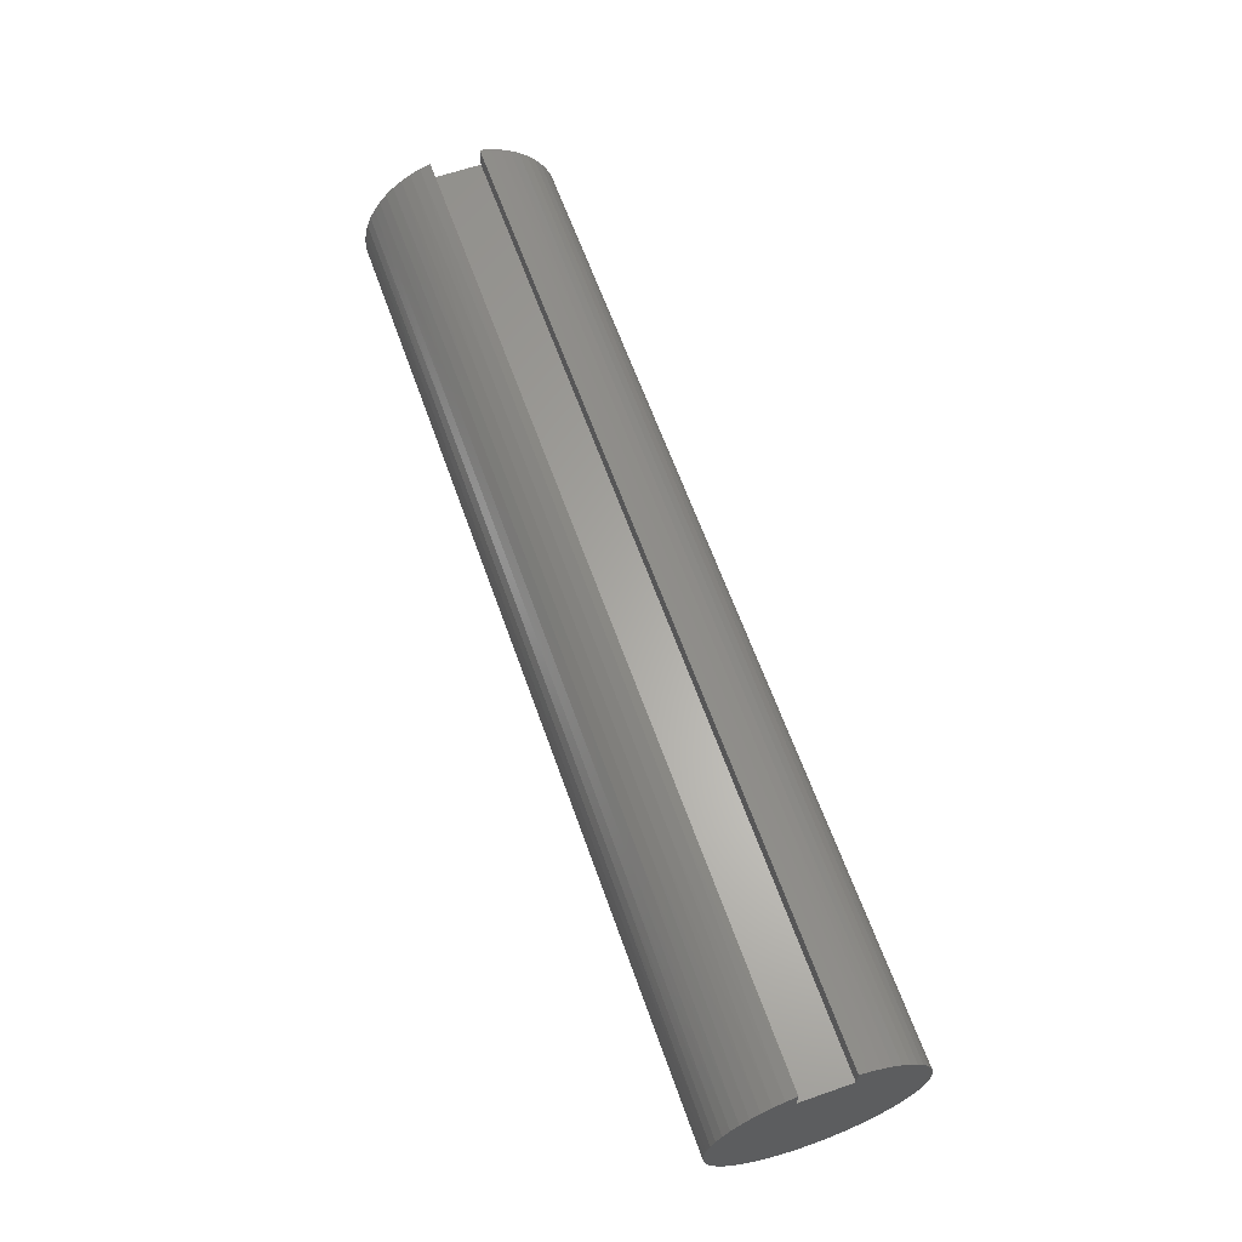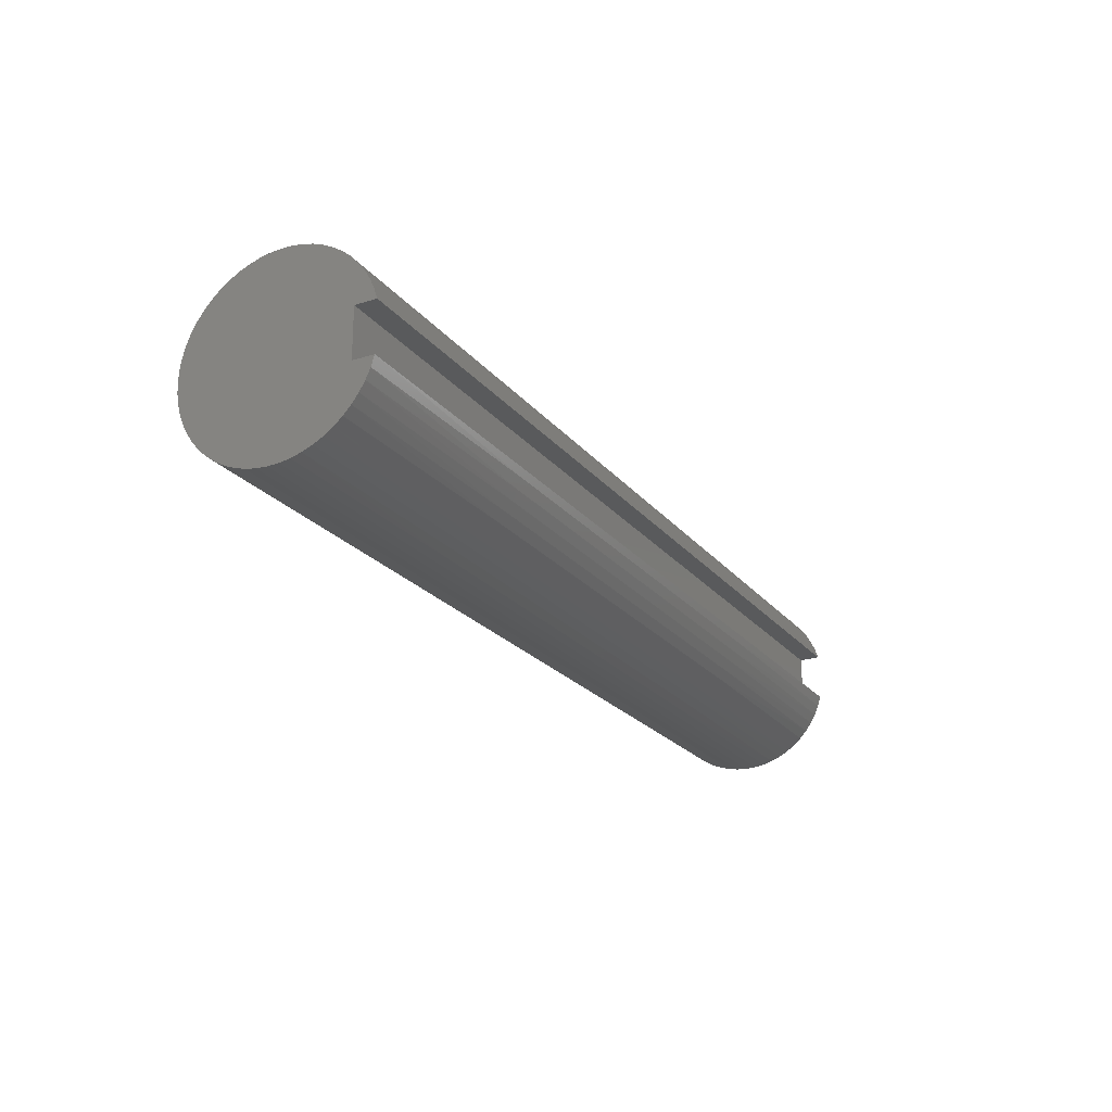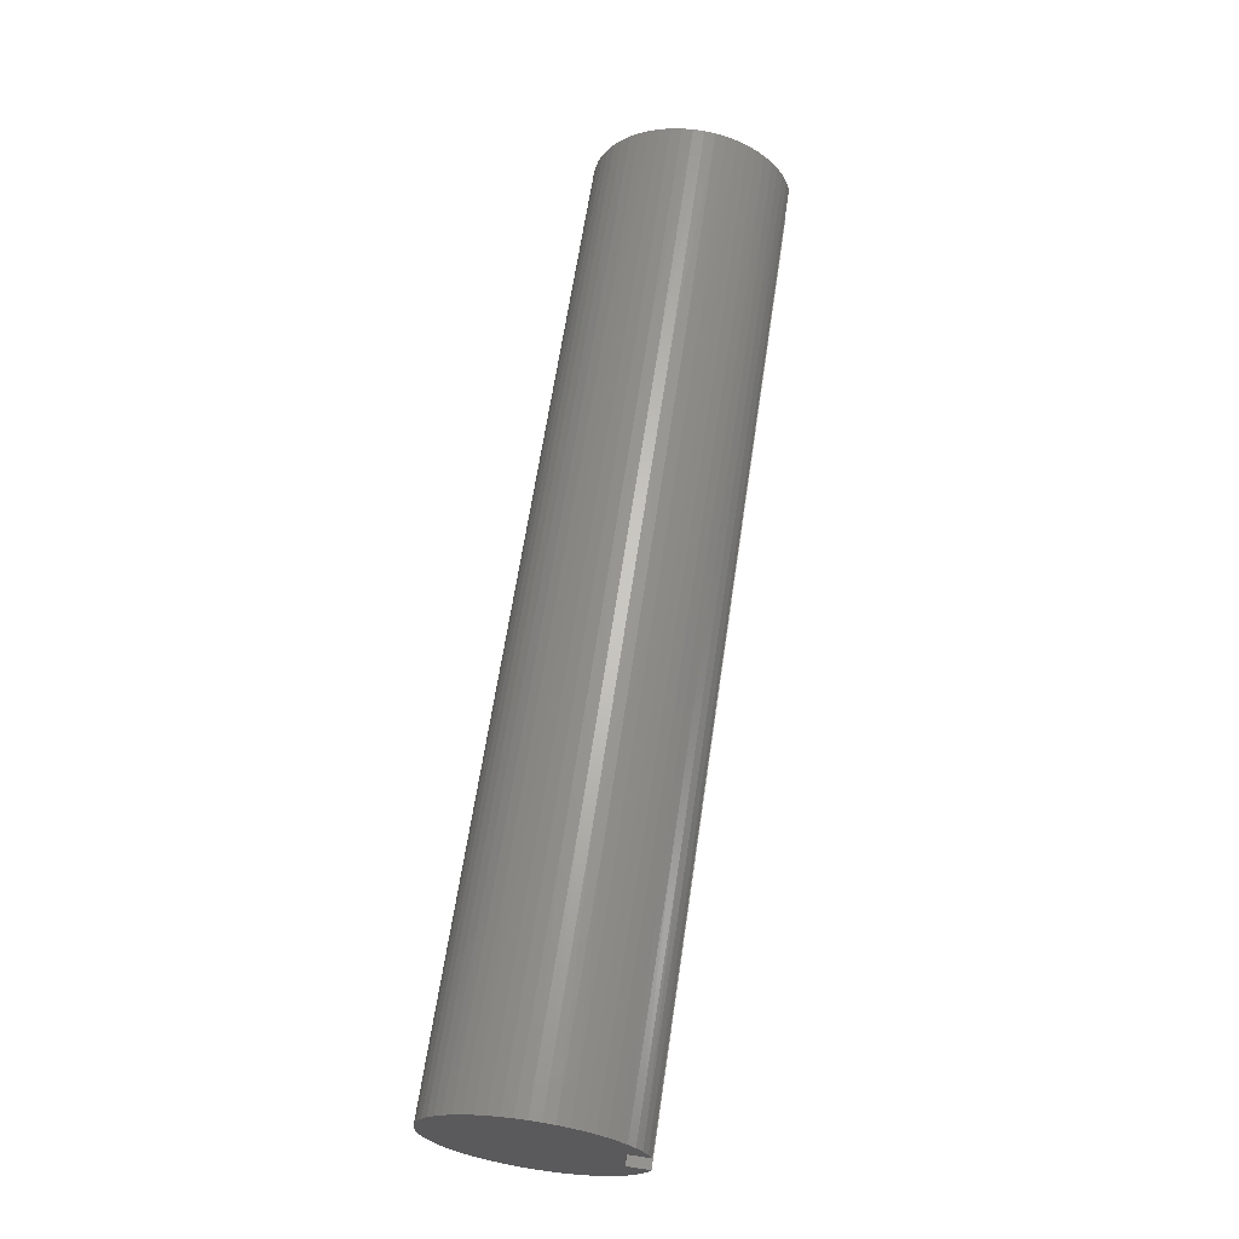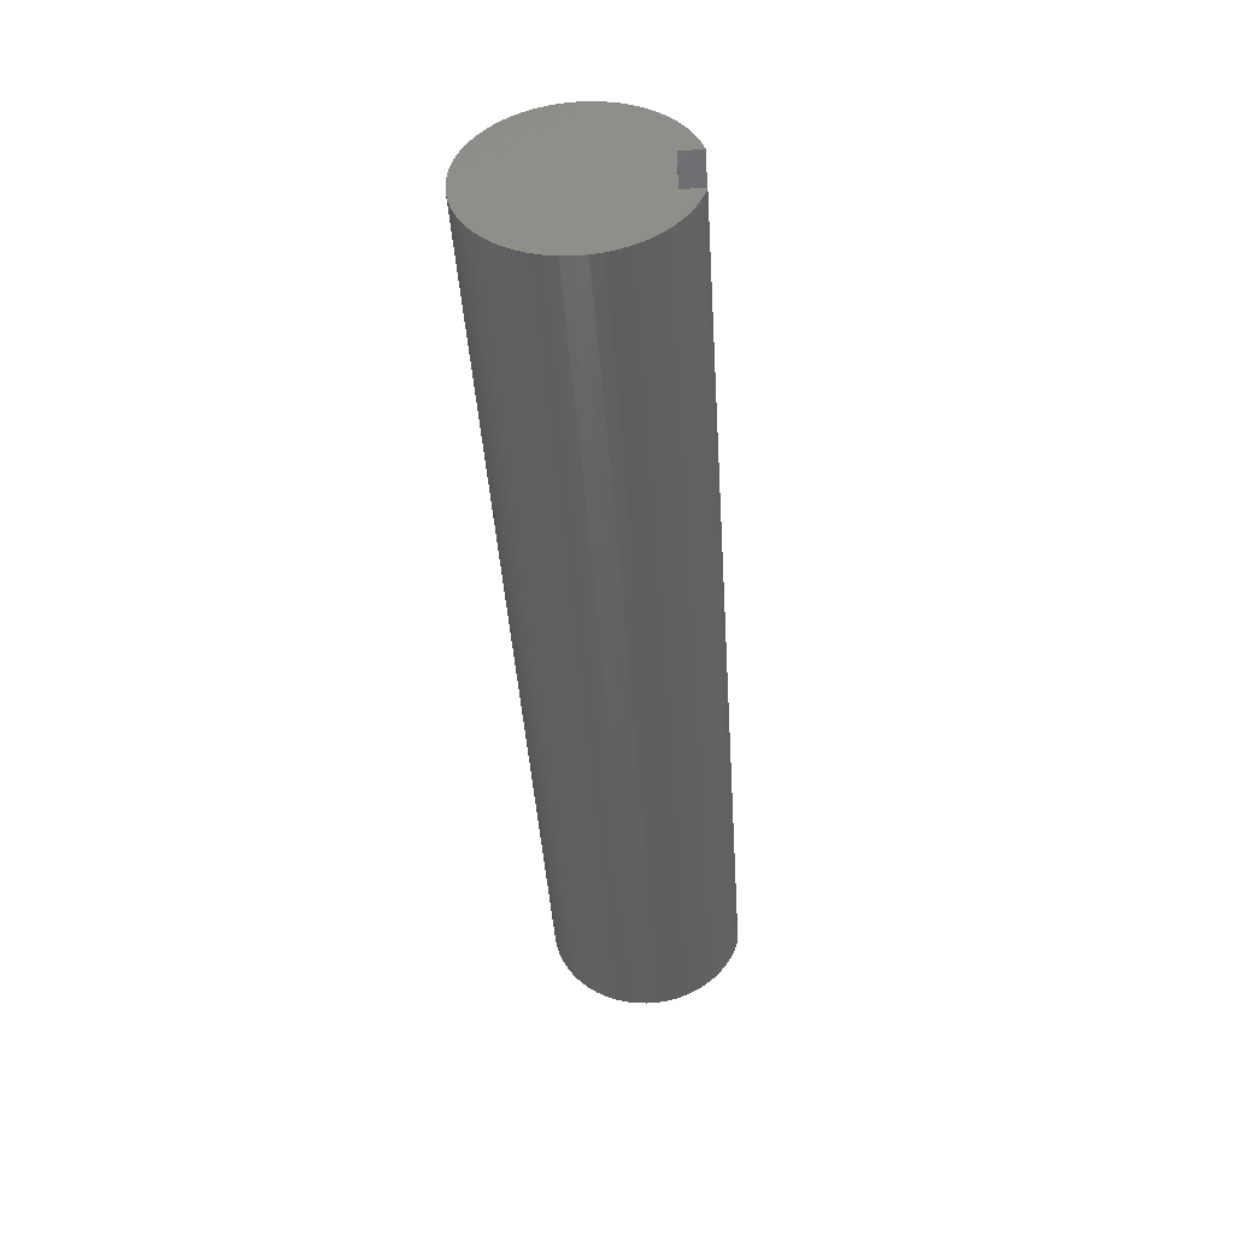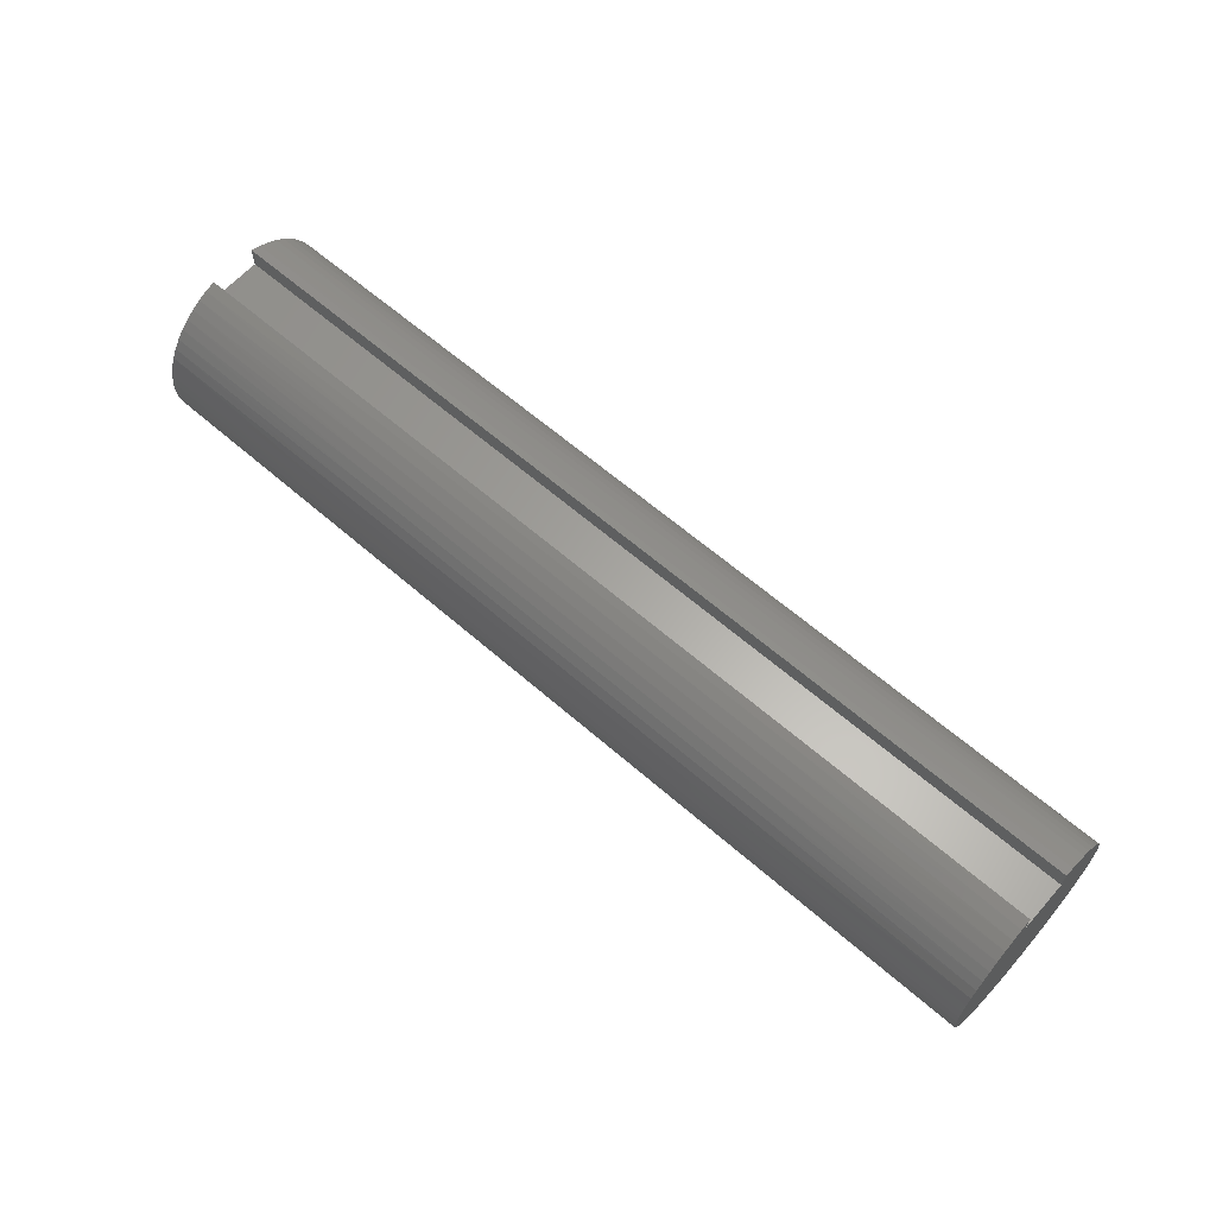
<metadata>
{"format":"stl","ext":"stl","renderer":"f3d","projection":"perspective","resolution":1024,"background":"white","views":[{"elev":63.0,"azim":70.5,"up":"+Y"},{"elev":-22.7,"azim":118.4,"up":"+Z"},{"elev":64.8,"azim":98.5,"up":"+Z"},{"elev":-43.8,"azim":93.7,"up":"+Z"},{"elev":62.4,"azim":41.5,"up":"+Y"}]}
</metadata>
<code>
# stl→obj: 263 verts, 522 faces
v 0 0.9375 -0.3125
v 0 0.9375 0.3125
v 12 0.9375 -0.3125
v 12 0.9375 0.3125
v 0 1.21 -0.3125
v 12 1.21 -0.3125
v 0 1.168 0.4448
v 3 1.18 0.4128
v 0 1.21 0.3125
v 6 1.18 0.4128
v 12 1.21 0.3125
v 9 1.18 0.4128
v 12 1.168 0.4448
v 9 1.126 0.5424
v 12 1.112 0.5716
v 9 1.058 0.665
v 12 1.041 0.6913
v 9 0.9773 0.7794
v 12 0.9584 0.8025
v 9 0.8839 0.8839
v 12 0.8635 0.9038
v 9 0.7794 0.9773
v 12 0.7579 0.994
v 9 0.665 1.058
v 12 0.643 1.072
v 9 0.5424 1.126
v 12 0.5202 1.137
v 9 0.4128 1.18
v 12 0.391 1.187
v 9 0.2782 1.219
v 12 0.2569 1.223
v 9 0.14 1.242
v 12 0.1197 1.244
v 9 -0 1.25
v 12 -0.01903 1.25
v 9 -0.14 1.242
v 12 -0.1575 1.24
v 9 -0.2782 1.219
v 12 -0.294 1.215
v 9 -0.4128 1.18
v 12 -0.4269 1.175
v 9 -0.5424 1.126
v 12 -0.5546 1.12
v 9 -0.665 1.058
v 12 -0.6754 1.052
v 9 -0.7794 0.9773
v 12 -0.7878 0.9705
v 9 -0.8839 0.8839
v 12 -0.8906 0.8771
v 9 -0.9773 0.7794
v 12 -0.9824 0.773
v 9 -1.058 0.665
v 12 -1.062 0.6593
v 9 -1.126 0.5424
v 12 -1.129 0.5374
v 9 -1.18 0.4128
v 12 -1.181 0.409
v 9 -1.219 0.2782
v 12 -1.219 0.2755
v 9 -1.242 0.1386
v 12 -1.242 0.1386
v 12 -1.25 0
v 9 -1.25 0
v 12 -1.242 -0.1386
v 9 -1.242 -0.1386
v 12 -1.219 -0.2755
v 9 -1.219 -0.2782
v 12 -1.181 -0.409
v 9 -1.18 -0.4128
v 12 -1.129 -0.5374
v 9 -1.126 -0.5424
v 12 -1.062 -0.6593
v 9 -1.058 -0.665
v 12 -0.9824 -0.773
v 9 -0.9773 -0.7794
v 12 -0.8906 -0.8771
v 9 -0.8839 -0.8839
v 12 -0.7878 -0.9705
v 9 -0.7794 -0.9773
v 12 -0.6754 -1.052
v 9 -0.665 -1.058
v 12 -0.5546 -1.12
v 9 -0.5424 -1.126
v 12 -0.4269 -1.175
v 9 -0.4128 -1.18
v 12 -0.294 -1.215
v 9 -0.2782 -1.219
v 12 -0.1575 -1.24
v 9 -0.14 -1.242
v 12 -0.01903 -1.25
v 9 0 -1.25
v 12 0.1197 -1.244
v 9 0.14 -1.242
v 12 0.2569 -1.223
v 9 0.2782 -1.219
v 12 0.391 -1.187
v 9 0.4128 -1.18
v 12 0.5202 -1.137
v 9 0.5424 -1.126
v 12 0.643 -1.072
v 9 0.665 -1.058
v 12 0.7579 -0.994
v 9 0.7794 -0.9773
v 12 0.8635 -0.9038
v 9 0.8839 -0.8839
v 12 0.9584 -0.8025
v 9 0.9773 -0.7794
v 12 1.041 -0.6913
v 9 1.058 -0.665
v 12 1.112 -0.5716
v 9 1.126 -0.5424
v 12 1.168 -0.4448
v 9 1.18 -0.4128
v 6 1.18 -0.4128
v 3 1.18 -0.4128
v 0 1.168 -0.4448
v 3 1.126 -0.5424
v 0 1.112 -0.5716
v 3 1.058 -0.665
v 0 1.041 -0.6913
v 3 0.9773 -0.7794
v 0 0.9584 -0.8025
v 3 0.8839 -0.8839
v 0 0.8635 -0.9038
v 3 0.7794 -0.9773
v 0 0.7579 -0.994
v 3 0.665 -1.058
v 0 0.643 -1.072
v 3 0.5424 -1.126
v 0 0.5202 -1.137
v 3 0.4128 -1.18
v 0 0.391 -1.187
v 3 0.2782 -1.219
v 0 0.2569 -1.223
v 3 0.14 -1.242
v 0 0.1197 -1.244
v 3 0 -1.25
v 0 -0.01903 -1.25
v 3 -0.14 -1.242
v 0 -0.1575 -1.24
v 3 -0.2782 -1.219
v 0 -0.294 -1.215
v 3 -0.4128 -1.18
v 0 -0.4269 -1.175
v 3 -0.5424 -1.126
v 0 -0.5546 -1.12
v 3 -0.665 -1.058
v 0 -0.6754 -1.052
v 3 -0.7794 -0.9773
v 0 -0.7878 -0.9705
v 3 -0.8839 -0.8839
v 0 -0.8906 -0.8771
v 3 -0.9773 -0.7794
v 0 -0.9824 -0.773
v 3 -1.058 -0.665
v 0 -1.062 -0.6593
v 3 -1.126 -0.5424
v 0 -1.129 -0.5374
v 3 -1.18 -0.4128
v 0 -1.181 -0.409
v 3 -1.219 -0.2782
v 0 -1.219 -0.2755
v 3 -1.242 -0.1386
v 0 -1.242 -0.1386
v 0 -1.25 0
v 3 -1.25 0
v 0 -1.242 0.1386
v 3 -1.242 0.1386
v 0 -1.219 0.2755
v 3 -1.219 0.2782
v 0 -1.181 0.409
v 3 -1.18 0.4128
v 0 -1.129 0.5374
v 3 -1.126 0.5424
v 0 -1.062 0.6593
v 3 -1.058 0.665
v 0 -0.9824 0.773
v 3 -0.9773 0.7794
v 0 -0.8906 0.8771
v 3 -0.8839 0.8839
v 0 -0.7878 0.9705
v 3 -0.7794 0.9773
v 0 -0.6754 1.052
v 3 -0.665 1.058
v 0 -0.5546 1.12
v 3 -0.5424 1.126
v 0 -0.4269 1.175
v 3 -0.4128 1.18
v 0 -0.294 1.215
v 3 -0.2782 1.219
v 0 -0.1575 1.24
v 3 -0.14 1.242
v 0 -0.01903 1.25
v 3 0 1.25
v 0 0.1197 1.244
v 3 0.14 1.242
v 0 0.2569 1.223
v 3 0.2782 1.219
v 0 0.391 1.187
v 3 0.4128 1.18
v 0 0.5202 1.137
v 3 0.5424 1.126
v 0 0.643 1.072
v 3 0.665 1.058
v 0 0.7579 0.994
v 3 0.7794 0.9773
v 0 0.8635 0.9038
v 3 0.8839 0.8839
v 0 0.9584 0.8025
v 3 0.9773 0.7794
v 0 1.041 0.6913
v 3 1.058 0.665
v 0 1.112 0.5716
v 3 1.126 0.5424
v 6 0 1.25
v 6 0.14 1.242
v 6 0.2782 1.219
v 6 0.4128 1.18
v 6 0.5424 1.126
v 6 0.665 1.058
v 6 0.7794 0.9773
v 6 0.8839 0.8839
v 6 0.9773 0.7794
v 6 1.058 0.665
v 6 1.126 0.5424
v 6 -0.14 1.242
v 6 -0.2782 1.219
v 6 -0.4128 1.18
v 6 -0.5424 1.126
v 6 -0.665 1.058
v 6 -0.7794 0.9773
v 6 -0.8839 0.8839
v 6 -0.9773 0.7794
v 6 -1.058 0.665
v 6 -1.126 0.5424
v 6 -1.18 0.4128
v 6 -1.219 0.2782
v 6 -1.242 0.1386
v 6 -1.25 0
v 6 -1.242 -0.1386
v 6 -1.219 -0.2782
v 6 -1.18 -0.4128
v 6 -1.126 -0.5424
v 6 -1.058 -0.665
v 6 -0.9773 -0.7794
v 6 -0.8839 -0.8839
v 6 -0.7794 -0.9773
v 6 -0.665 -1.058
v 6 -0.5424 -1.126
v 6 -0.4128 -1.18
v 6 -0.2782 -1.219
v 6 -0.14 -1.242
v 6 0 -1.25
v 6 0.14 -1.242
v 6 0.2782 -1.219
v 6 0.4128 -1.18
v 6 0.5424 -1.126
v 6 0.665 -1.058
v 6 0.7794 -0.9773
v 6 0.8839 -0.8839
v 6 0.9773 -0.7794
v 6 1.058 -0.665
v 6 1.126 -0.5424
f 1 2 3
f 3 2 4
f 1 3 5
f 5 3 6
f 7 8 9
f 9 8 10
f 9 10 11
f 11 10 12
f 11 12 13
f 13 12 14
f 13 14 15
f 15 14 16
f 15 16 17
f 17 16 18
f 17 18 19
f 19 18 20
f 19 20 21
f 21 20 22
f 21 22 23
f 23 22 24
f 23 24 25
f 25 24 26
f 25 26 27
f 27 26 28
f 27 28 29
f 29 28 30
f 29 30 31
f 31 30 32
f 31 32 33
f 33 32 34
f 33 34 35
f 35 34 36
f 35 36 37
f 37 36 38
f 37 38 39
f 39 38 40
f 39 40 41
f 41 40 42
f 41 42 43
f 43 42 44
f 43 44 45
f 45 44 46
f 45 46 47
f 47 46 48
f 47 48 49
f 49 48 50
f 49 50 51
f 51 50 52
f 51 52 53
f 53 52 54
f 53 54 55
f 55 54 56
f 55 56 57
f 57 56 58
f 57 58 59
f 59 58 60
f 59 60 61
f 61 60 62
f 62 60 63
f 62 63 64
f 64 63 65
f 64 65 66
f 66 65 67
f 66 67 68
f 68 67 69
f 68 69 70
f 70 69 71
f 70 71 72
f 72 71 73
f 72 73 74
f 74 73 75
f 74 75 76
f 76 75 77
f 76 77 78
f 78 77 79
f 78 79 80
f 80 79 81
f 80 81 82
f 82 81 83
f 82 83 84
f 84 83 85
f 84 85 86
f 86 85 87
f 86 87 88
f 88 87 89
f 88 89 90
f 90 89 91
f 90 91 92
f 92 91 93
f 92 93 94
f 94 93 95
f 94 95 96
f 96 95 97
f 96 97 98
f 98 97 99
f 98 99 100
f 100 99 101
f 100 101 102
f 102 101 103
f 102 103 104
f 104 103 105
f 104 105 106
f 106 105 107
f 106 107 108
f 108 107 109
f 108 109 110
f 110 109 111
f 110 111 112
f 112 111 113
f 112 113 6
f 6 113 114
f 6 114 5
f 5 114 115
f 5 115 116
f 116 115 117
f 116 117 118
f 118 117 119
f 118 119 120
f 120 119 121
f 120 121 122
f 122 121 123
f 122 123 124
f 124 123 125
f 124 125 126
f 126 125 127
f 126 127 128
f 128 127 129
f 128 129 130
f 130 129 131
f 130 131 132
f 132 131 133
f 132 133 134
f 134 133 135
f 134 135 136
f 136 135 137
f 136 137 138
f 138 137 139
f 138 139 140
f 140 139 141
f 140 141 142
f 142 141 143
f 142 143 144
f 144 143 145
f 144 145 146
f 146 145 147
f 146 147 148
f 148 147 149
f 148 149 150
f 150 149 151
f 150 151 152
f 152 151 153
f 152 153 154
f 154 153 155
f 154 155 156
f 156 155 157
f 156 157 158
f 158 157 159
f 158 159 160
f 160 159 161
f 160 161 162
f 162 161 163
f 162 163 164
f 164 163 165
f 165 163 166
f 165 166 167
f 167 166 168
f 167 168 169
f 169 168 170
f 169 170 171
f 171 170 172
f 171 172 173
f 173 172 174
f 173 174 175
f 175 174 176
f 175 176 177
f 177 176 178
f 177 178 179
f 179 178 180
f 179 180 181
f 181 180 182
f 181 182 183
f 183 182 184
f 183 184 185
f 185 184 186
f 185 186 187
f 187 186 188
f 187 188 189
f 189 188 190
f 189 190 191
f 191 190 192
f 191 192 193
f 193 192 194
f 193 194 195
f 195 194 196
f 195 196 197
f 197 196 198
f 197 198 199
f 199 198 200
f 199 200 201
f 201 200 202
f 201 202 203
f 203 202 204
f 203 204 205
f 205 204 206
f 205 206 207
f 207 206 208
f 207 208 209
f 209 208 210
f 209 210 211
f 211 210 212
f 211 212 213
f 213 212 214
f 213 214 7
f 7 214 8
f 194 215 196
f 196 215 216
f 196 216 198
f 198 216 217
f 198 217 200
f 200 217 218
f 200 218 202
f 202 218 219
f 202 219 204
f 204 219 220
f 204 220 206
f 206 220 221
f 206 221 208
f 208 221 222
f 208 222 210
f 210 222 223
f 210 223 212
f 212 223 224
f 212 224 214
f 214 224 225
f 214 225 8
f 8 225 10
f 215 34 216
f 216 34 32
f 216 32 217
f 217 32 30
f 217 30 218
f 218 30 28
f 218 28 219
f 219 28 26
f 219 26 220
f 220 26 24
f 220 24 221
f 221 24 22
f 221 22 222
f 222 22 20
f 222 20 223
f 223 20 18
f 223 18 224
f 224 18 16
f 224 16 225
f 225 16 14
f 225 14 10
f 10 14 12
f 215 194 226
f 226 194 192
f 226 192 227
f 227 192 190
f 227 190 228
f 228 190 188
f 228 188 229
f 229 188 186
f 229 186 230
f 230 186 184
f 230 184 231
f 231 184 182
f 231 182 232
f 232 182 180
f 232 180 233
f 233 180 178
f 233 178 234
f 234 178 176
f 234 176 235
f 235 176 174
f 235 174 236
f 236 174 172
f 236 172 237
f 237 172 170
f 237 170 238
f 238 170 168
f 238 168 239
f 239 168 166
f 239 166 240
f 240 166 163
f 240 163 241
f 241 163 161
f 241 161 242
f 242 161 159
f 242 159 243
f 243 159 157
f 243 157 244
f 244 157 155
f 244 155 245
f 245 155 153
f 245 153 246
f 246 153 151
f 246 151 247
f 247 151 149
f 247 149 248
f 248 149 147
f 248 147 249
f 249 147 145
f 249 145 250
f 250 145 143
f 250 143 251
f 251 143 141
f 251 141 252
f 252 141 139
f 252 139 253
f 253 139 137
f 253 137 254
f 254 137 135
f 254 135 255
f 255 135 133
f 255 133 256
f 256 133 131
f 256 131 257
f 257 131 129
f 257 129 258
f 258 129 127
f 258 127 259
f 259 127 125
f 259 125 260
f 260 125 123
f 260 123 261
f 261 123 121
f 261 121 262
f 262 121 119
f 262 119 263
f 263 119 117
f 263 117 114
f 114 117 115
f 34 215 36
f 36 215 226
f 36 226 38
f 38 226 227
f 38 227 40
f 40 227 228
f 40 228 42
f 42 228 229
f 42 229 44
f 44 229 230
f 44 230 46
f 46 230 231
f 46 231 48
f 48 231 232
f 48 232 50
f 50 232 233
f 50 233 52
f 52 233 234
f 52 234 54
f 54 234 235
f 54 235 56
f 56 235 236
f 56 236 58
f 58 236 237
f 58 237 60
f 60 237 238
f 60 238 63
f 63 238 239
f 63 239 65
f 65 239 240
f 65 240 67
f 67 240 241
f 67 241 69
f 69 241 242
f 69 242 71
f 71 242 243
f 71 243 73
f 73 243 244
f 73 244 75
f 75 244 245
f 75 245 77
f 77 245 246
f 77 246 79
f 79 246 247
f 79 247 81
f 81 247 248
f 81 248 83
f 83 248 249
f 83 249 85
f 85 249 250
f 85 250 87
f 87 250 251
f 87 251 89
f 89 251 252
f 89 252 91
f 91 252 253
f 91 253 93
f 93 253 254
f 93 254 95
f 95 254 255
f 95 255 97
f 97 255 256
f 97 256 99
f 99 256 257
f 99 257 101
f 101 257 258
f 101 258 103
f 103 258 259
f 103 259 105
f 105 259 260
f 105 260 107
f 107 260 261
f 107 261 109
f 109 261 262
f 109 262 111
f 111 262 263
f 111 263 113
f 113 263 114
f 9 11 2
f 2 11 4
f 11 13 4
f 4 13 15
f 4 15 17
f 17 19 4
f 4 19 21
f 4 21 23
f 23 25 4
f 4 25 27
f 4 27 29
f 29 31 4
f 4 31 33
f 4 33 35
f 35 37 4
f 4 37 39
f 4 39 41
f 41 43 4
f 4 43 82
f 4 82 3
f 3 82 84
f 3 84 86
f 82 43 80
f 80 43 45
f 80 45 78
f 78 45 47
f 78 47 76
f 76 47 49
f 76 49 74
f 74 49 51
f 74 51 72
f 72 51 53
f 72 53 70
f 70 53 55
f 70 55 68
f 68 55 57
f 68 57 66
f 66 57 59
f 66 59 64
f 64 59 61
f 64 61 62
f 86 88 3
f 3 88 90
f 3 90 92
f 92 94 3
f 3 94 96
f 3 96 98
f 98 100 3
f 3 100 102
f 3 102 104
f 104 106 3
f 3 106 108
f 3 108 110
f 110 112 3
f 3 112 6
f 9 2 7
f 7 2 213
f 213 2 211
f 211 2 209
f 209 2 207
f 207 2 205
f 205 2 203
f 203 2 201
f 201 2 199
f 199 2 197
f 197 2 195
f 195 2 193
f 193 2 191
f 191 2 189
f 189 2 187
f 187 2 185
f 185 2 1
f 185 1 146
f 146 1 144
f 144 1 142
f 142 1 140
f 140 1 138
f 138 1 136
f 136 1 134
f 134 1 132
f 132 1 130
f 130 1 128
f 128 1 126
f 126 1 124
f 124 1 122
f 122 1 120
f 120 1 118
f 118 1 116
f 116 1 5
f 185 146 183
f 183 146 148
f 183 148 181
f 181 148 150
f 181 150 179
f 179 150 152
f 179 152 177
f 177 152 154
f 177 154 175
f 175 154 156
f 175 156 173
f 173 156 158
f 173 158 171
f 171 158 160
f 171 160 169
f 169 160 162
f 169 162 167
f 167 162 164
f 167 164 165

</code>
